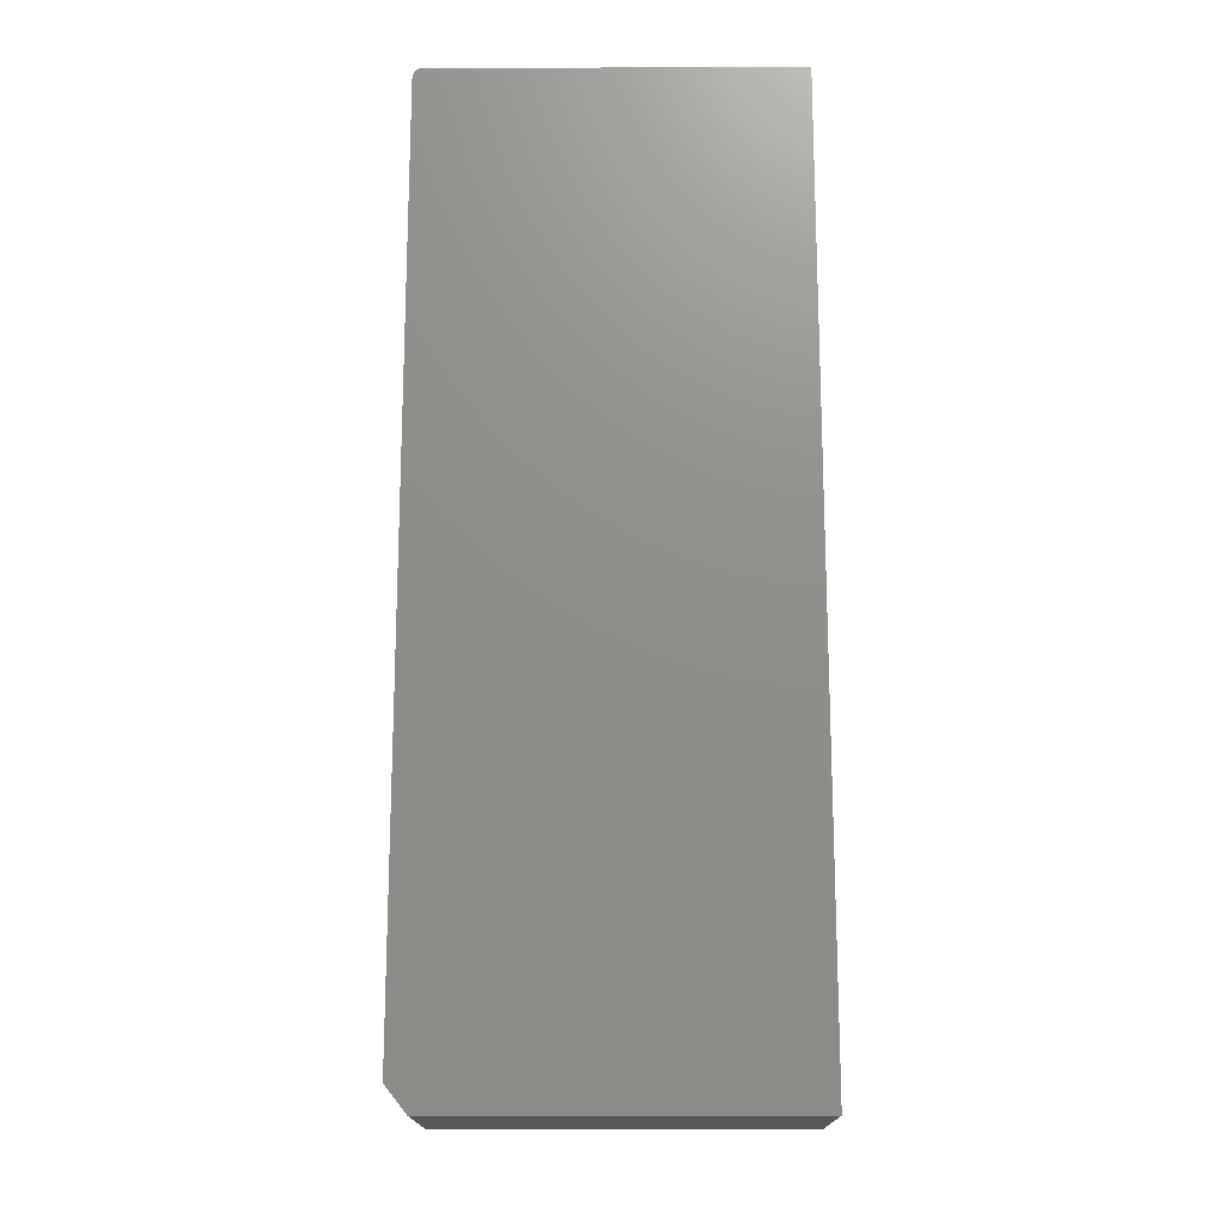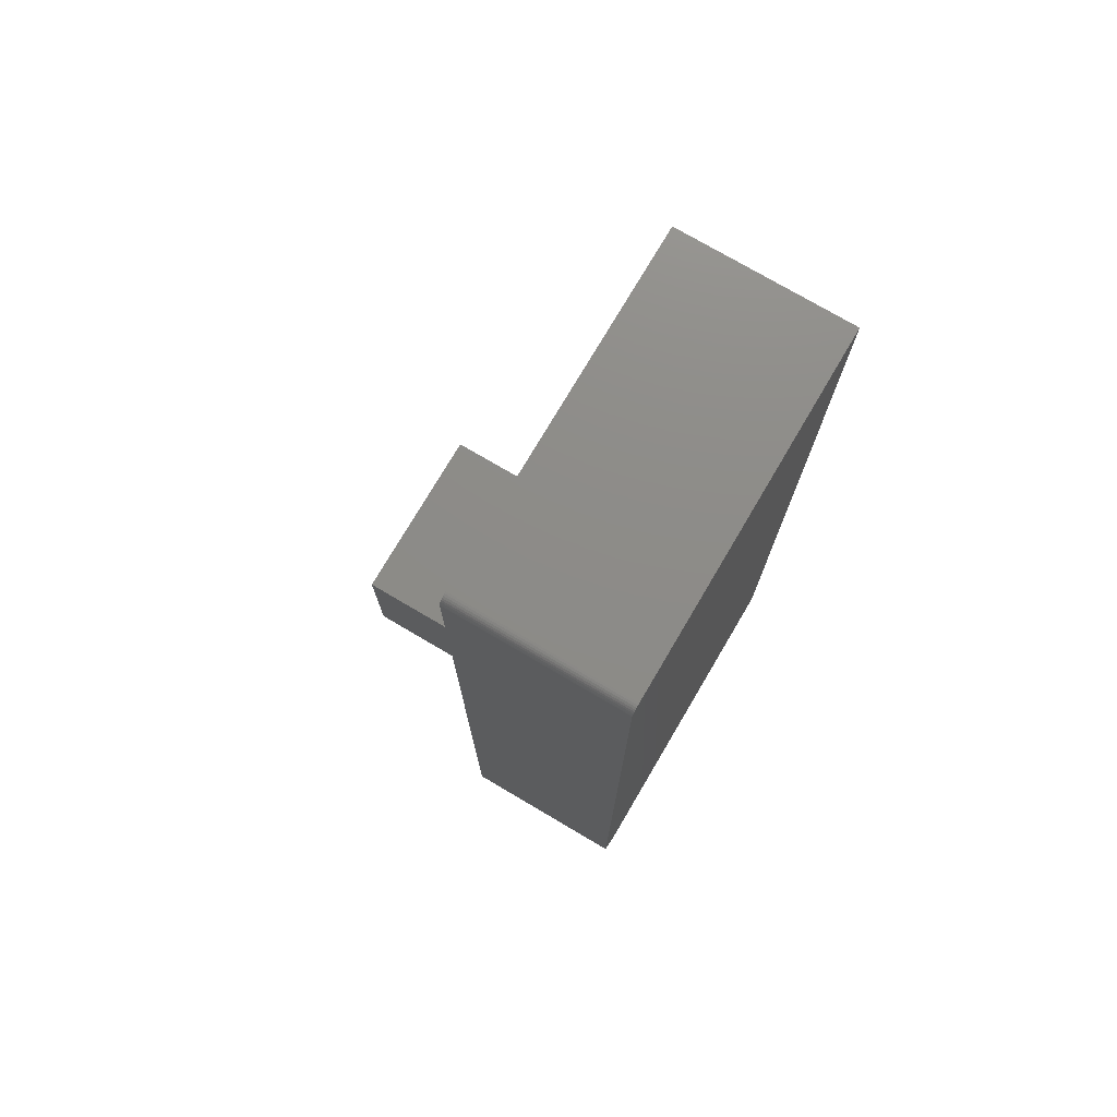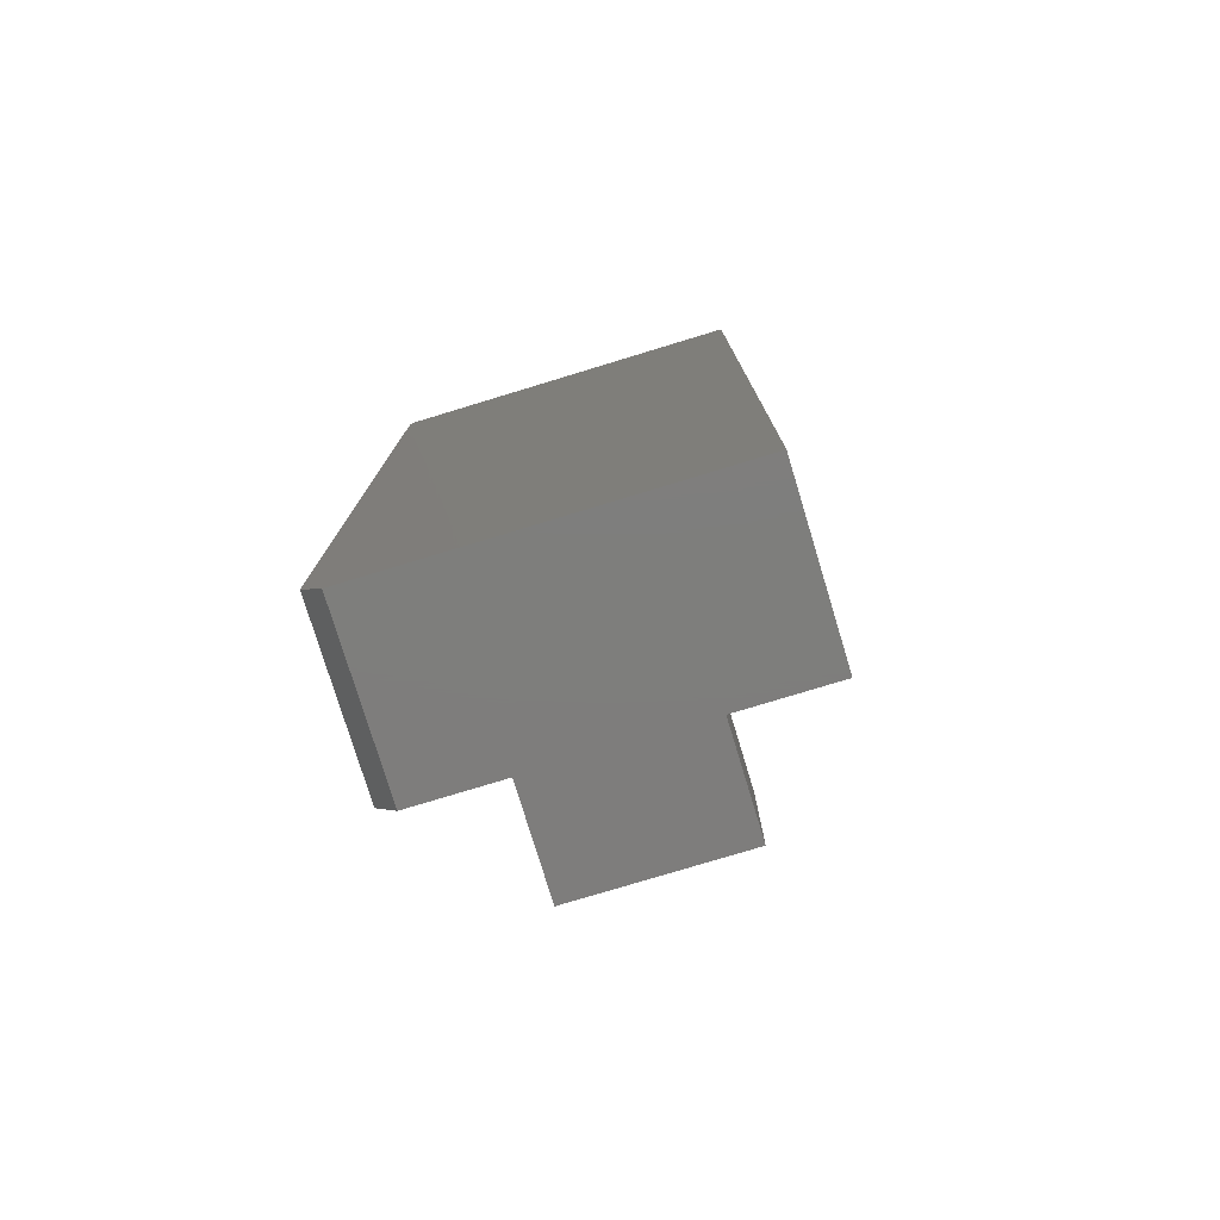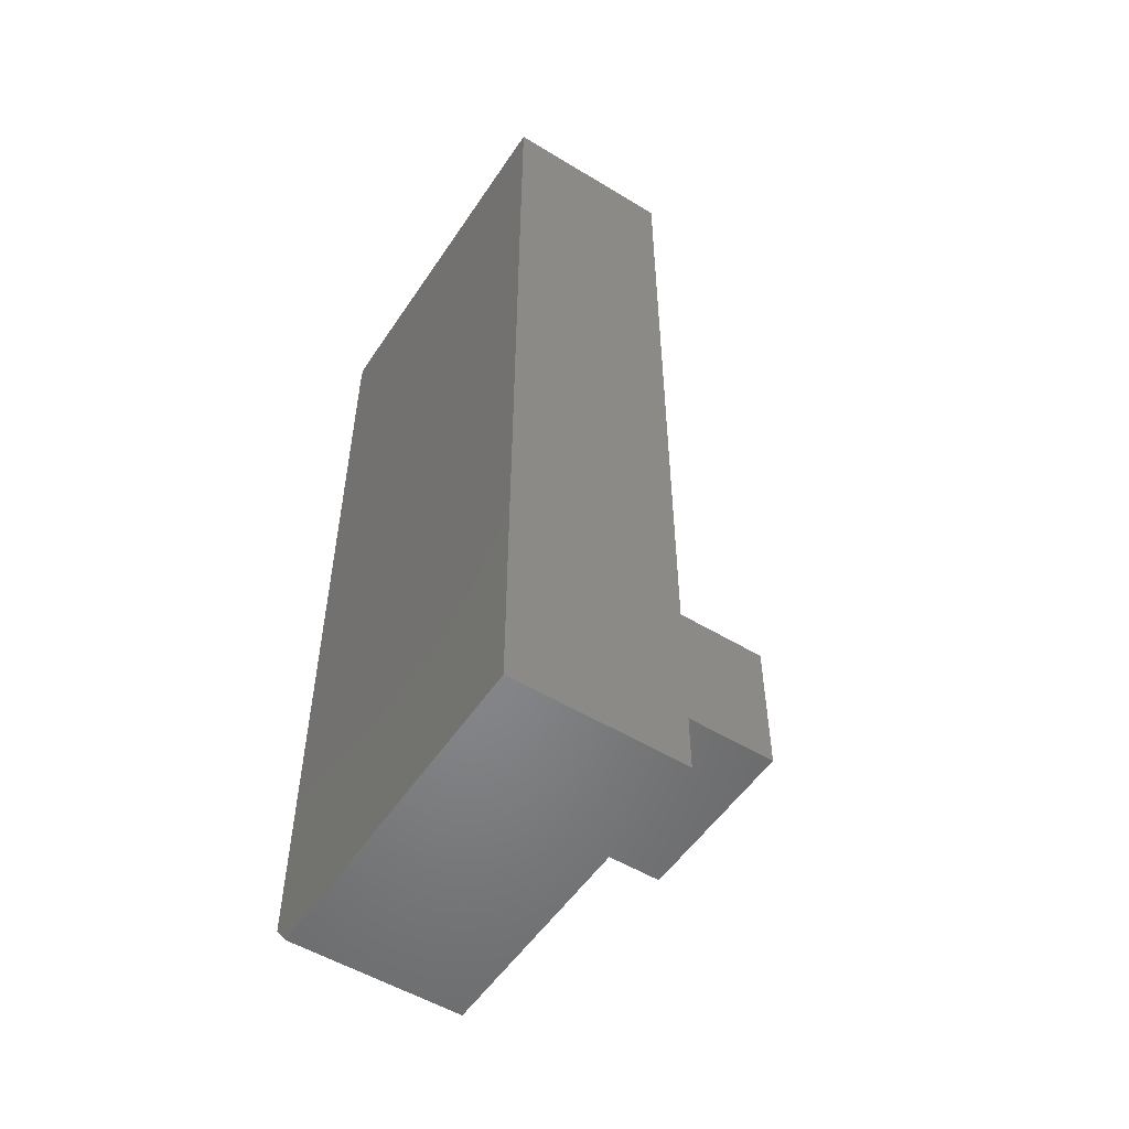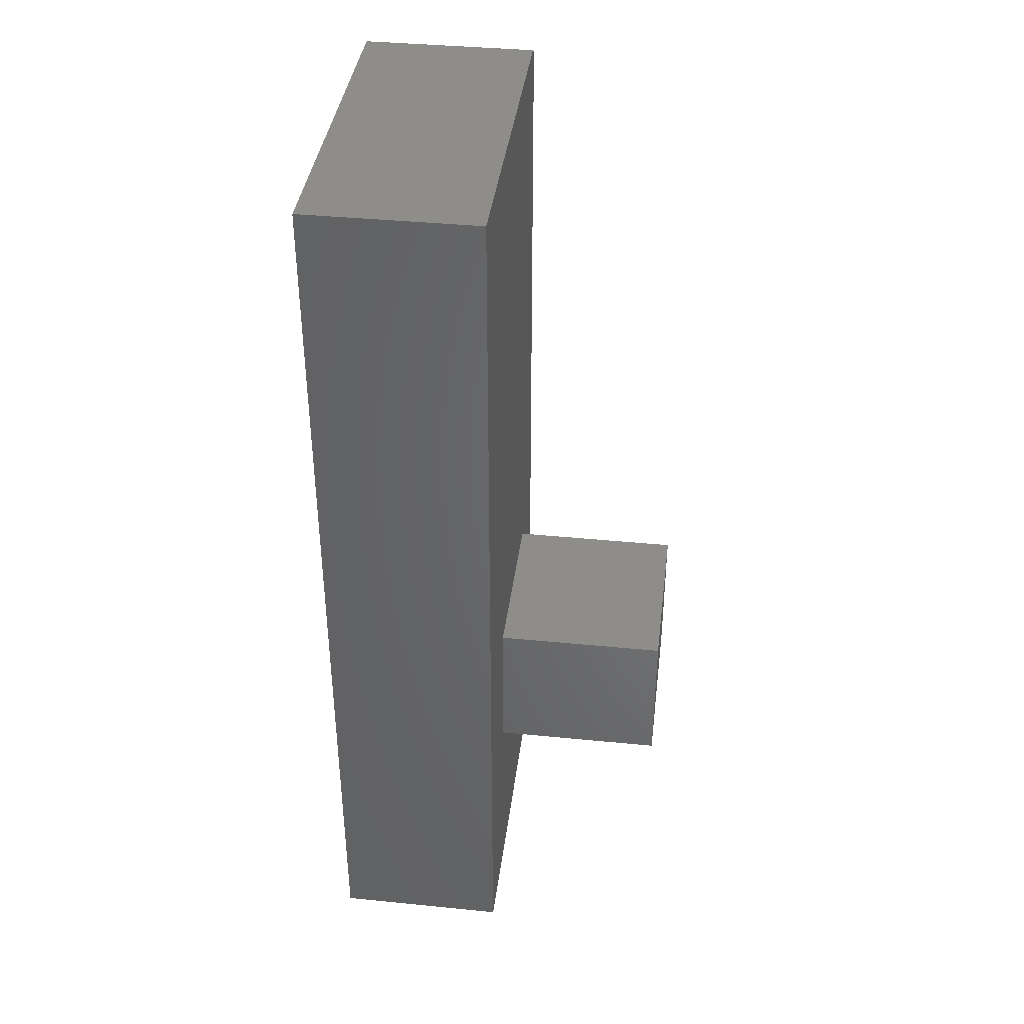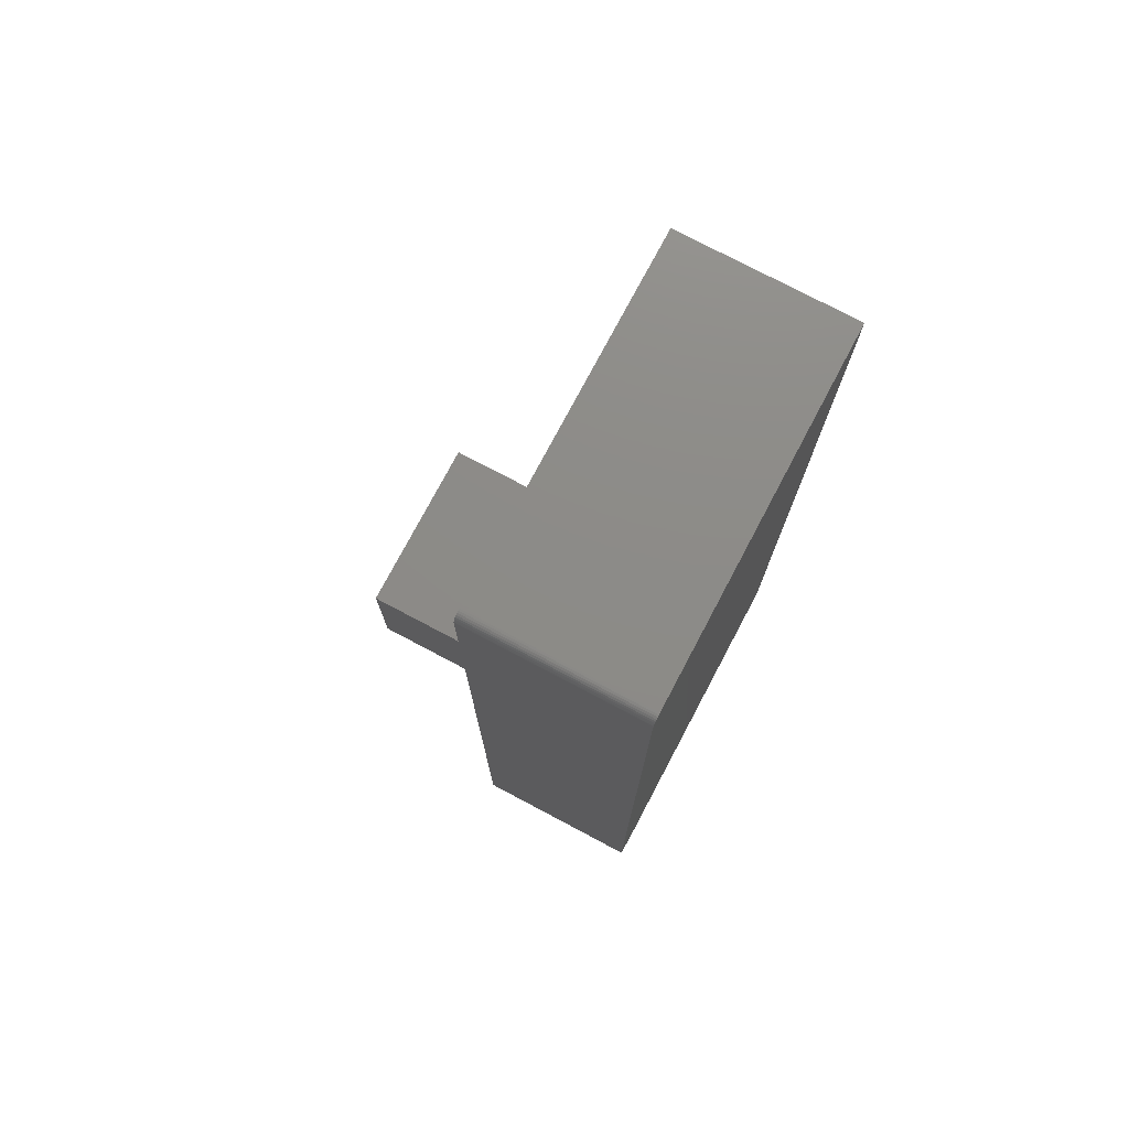
<metadata>
{"format":"stl","ext":"stl","renderer":"f3d","projection":"perspective","resolution":1024,"background":"white","views":[{"elev":-16.7,"azim":0.2,"up":"+Y"},{"elev":75.4,"azim":-59.5,"up":"+Y"},{"elev":-77.6,"azim":16.9,"up":"+Y"},{"elev":-53.2,"azim":57.0,"up":"+Y"},{"elev":39.0,"azim":97.1,"up":"+Y"},{"elev":75.9,"azim":-62.1,"up":"+Y"}]}
</metadata>
<code>
# stl→obj: 34 verts, 64 faces
v -0.1247 0.7374 0
v -0.1238 0.7404 0
v -0.125 0.7344 0
v -0.1154 0.7488 0
v -0.1124 0.7497 0
v -0.1094 0.75 0
v 0 -0.1441 0
v 0 -0.375 0
v -0.125 -0.6484 0
v -0.1224 0.7431 0
v -0.1204 0.7454 0
v -0.1181 0.7474 0
v 0.4349 0.75 0
v 0.2812 -0.1441 0
v -0.09375 -0.6875 0
v 0.2812 -0.375 0
v 0.4349 -0.6875 0
v 0 -0.1441 -0.2656
v 0 -0.375 -0.2656
v 0.2812 -0.1441 -0.2656
v 0.2812 -0.375 -0.2656
v -0.1094 0.75 0.2656
v -0.1124 0.7497 0.2656
v -0.1154 0.7488 0.2656
v -0.09375 -0.6875 0.2656
v 0.4349 -0.6875 0.2656
v -0.125 -0.6484 0.2656
v 0.4349 0.75 0.2656
v -0.1181 0.7474 0.2656
v -0.1204 0.7454 0.2656
v -0.1224 0.7431 0.2656
v -0.1238 0.7404 0.2656
v -0.1247 0.7374 0.2656
v -0.125 0.7344 0.2656
f 1 2 3
f 4 5 6
f 7 8 9
f 7 9 3
f 7 3 2
f 7 2 10
f 7 10 11
f 7 11 12
f 7 12 4
f 7 4 6
f 7 6 13
f 7 13 14
f 9 8 15
f 15 8 16
f 15 16 17
f 17 16 14
f 17 14 13
f 7 18 8
f 8 18 19
f 20 18 14
f 14 18 7
f 16 21 14
f 14 21 20
f 19 21 8
f 8 21 16
f 19 18 21
f 21 18 20
f 22 23 24
f 25 26 27
f 28 22 24
f 28 24 29
f 28 29 30
f 28 30 31
f 28 31 32
f 28 32 33
f 28 33 34
f 28 34 27
f 28 27 26
f 34 3 27
f 27 3 9
f 25 15 26
f 26 15 17
f 27 9 25
f 25 9 15
f 28 13 22
f 22 13 6
f 3 34 1
f 1 34 33
f 1 33 2
f 2 33 32
f 2 32 10
f 10 32 31
f 10 31 11
f 11 31 30
f 11 30 12
f 12 30 29
f 12 29 4
f 4 29 24
f 4 24 5
f 5 24 23
f 5 23 6
f 6 23 22
f 26 17 28
f 28 17 13

</code>
